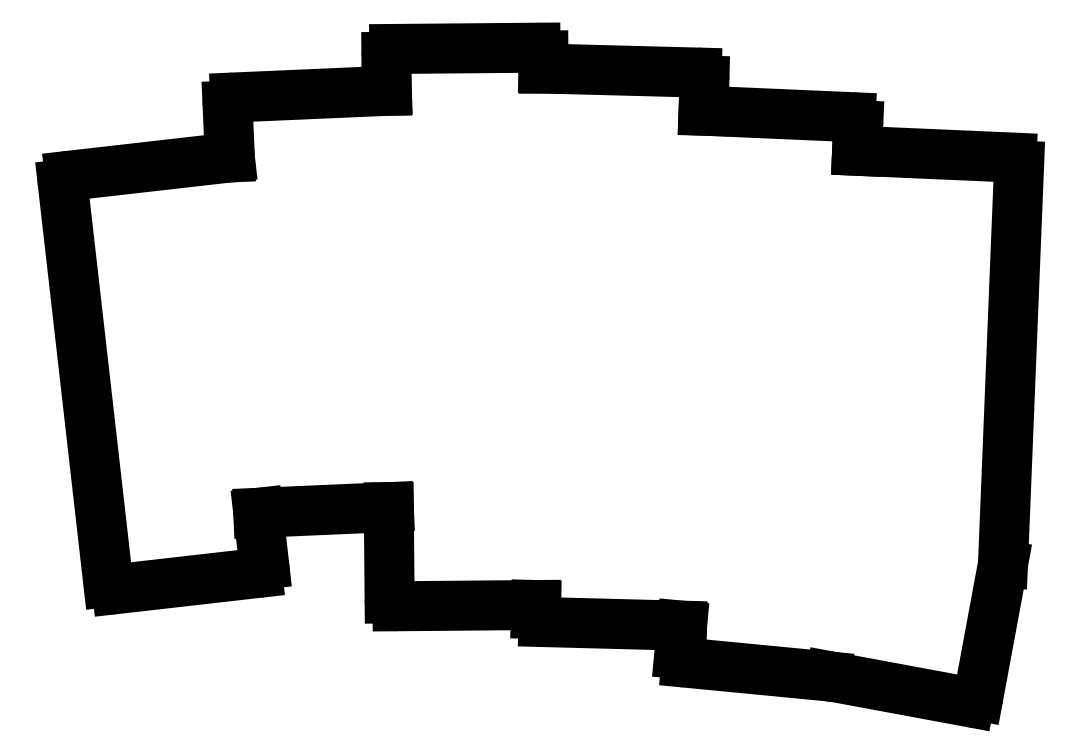
<metadata>
{"format":"dxf","ext":"dxf","renderer":"ezdxf+matplotlib","layout":"modelspace","background":"white","min_lineweight":24,"dpi":150}
</metadata>
<code>
0
SECTION
2
ENTITIES
0
LINE
8
0
10
170.2
20
-160.3
11
188.1
21
-158.2
0
ARC
8
0
10
188
20
-157.2
40
1
50
276.5
51
366.5
0
LINE
8
0
10
189
20
-157.1
11
188.3
21
-150.6
0
LINE
8
0
10
188.3
20
-150.6
11
204.9
21
-149.8
0
LINE
8
0
10
204.9
20
-149.8
11
205
21
-161.5
0
ARC
8
0
10
206
20
-161.5
40
1
50
180.5
51
270.5
0
LINE
8
0
10
206
20
-162.5
11
223.6
21
-162.3
0
LINE
8
0
10
223.6
20
-162.3
11
223.6
21
-163.4
0
ARC
8
0
10
224.6
20
-163.5
40
1
50
178.5
51
268.5
0
LINE
8
0
10
224.6
20
-164.5
11
242.2
21
-164.9
0
LINE
8
0
10
242.2
20
-164.9
11
241.9
21
-168.6
0
ARC
8
0
10
242.9
20
-168.7
40
1
50
174.5
51
264.5
0
LINE
8
0
10
242.8
20
-169.6
11
260.7
21
-171.4
0
ARC
8
0
10
260.8
20
-170.4
40
1
50
264.5
51
282.5
0
ARC
8
0
10
261.3
20
-170.4
40
1
50
251.6
51
259.5
0
LINE
8
0
10
261.2
20
-171.4
11
278.9
21
-174.7
0
ARC
8
0
10
279
20
-173.7
40
1
50
259.5
51
349.5
0
LINE
8
0
10
280
20
-173.9
11
283.1
21
-157.2
0
ARC
8
0
10
282.1
20
-157
40
1
50
349.5
51
357.7
0
LINE
8
0
10
285.2
20
-106.3
11
283.1
21
-157
0
ARC
8
0
10
284.2
20
-106.3
40
1
50
357.7
51
87.5
0
LINE
8
0
10
264.5
20
-104.4
11
284.2
21
-105.3
0
LINE
8
0
10
264.5
20
-104.4
11
264.7
21
-101.2
0
ARC
8
0
10
263.7
20
-101.1
40
1
50
357.5
51
447.5
0
LINE
8
0
10
245
20
-99.32
11
263.7
21
-100.1
0
LINE
8
0
10
245
20
-99.32
11
245.1
21
-95.48
0
ARC
8
0
10
244.1
20
-95.46
40
1
50
358.5
51
448.5
0
LINE
8
0
10
224.6
20
-93.94
11
244.1
21
-94.46
0
LINE
8
0
10
224.6
20
-93.94
11
224.6
21
-92.29
0
ARC
8
0
10
223.6
20
-92.29
40
1
50
0.5
51
90.5
0
LINE
8
0
10
223.6
20
-91.29
11
205.6
21
-91.45
0
ARC
8
0
10
205.6
20
-92.45
40
1
50
90.5
51
180.5
0
LINE
8
0
10
204.6
20
-92.46
11
204.6
21
-96.79
0
LINE
8
0
10
185.3
20
-97.63
11
204.6
21
-96.79
0
ARC
8
0
10
185.3
20
-98.63
40
1
50
92.5
51
182.5
0
LINE
8
0
10
184.3
20
-98.67
11
184.6
21
-105.3
0
LINE
8
0
10
164.2
20
-107.6
11
184.6
21
-105.3
0
ARC
8
0
10
164.3
20
-108.6
40
1
50
96.5
51
186.5
0
LINE
8
0
10
163.4
20
-108.7
11
169.1
21
-159.4
0
ARC
8
0
10
170.1
20
-159.3
40
1
50
186.5
51
276.5
0
ENDSEC
0
EOF

</code>
